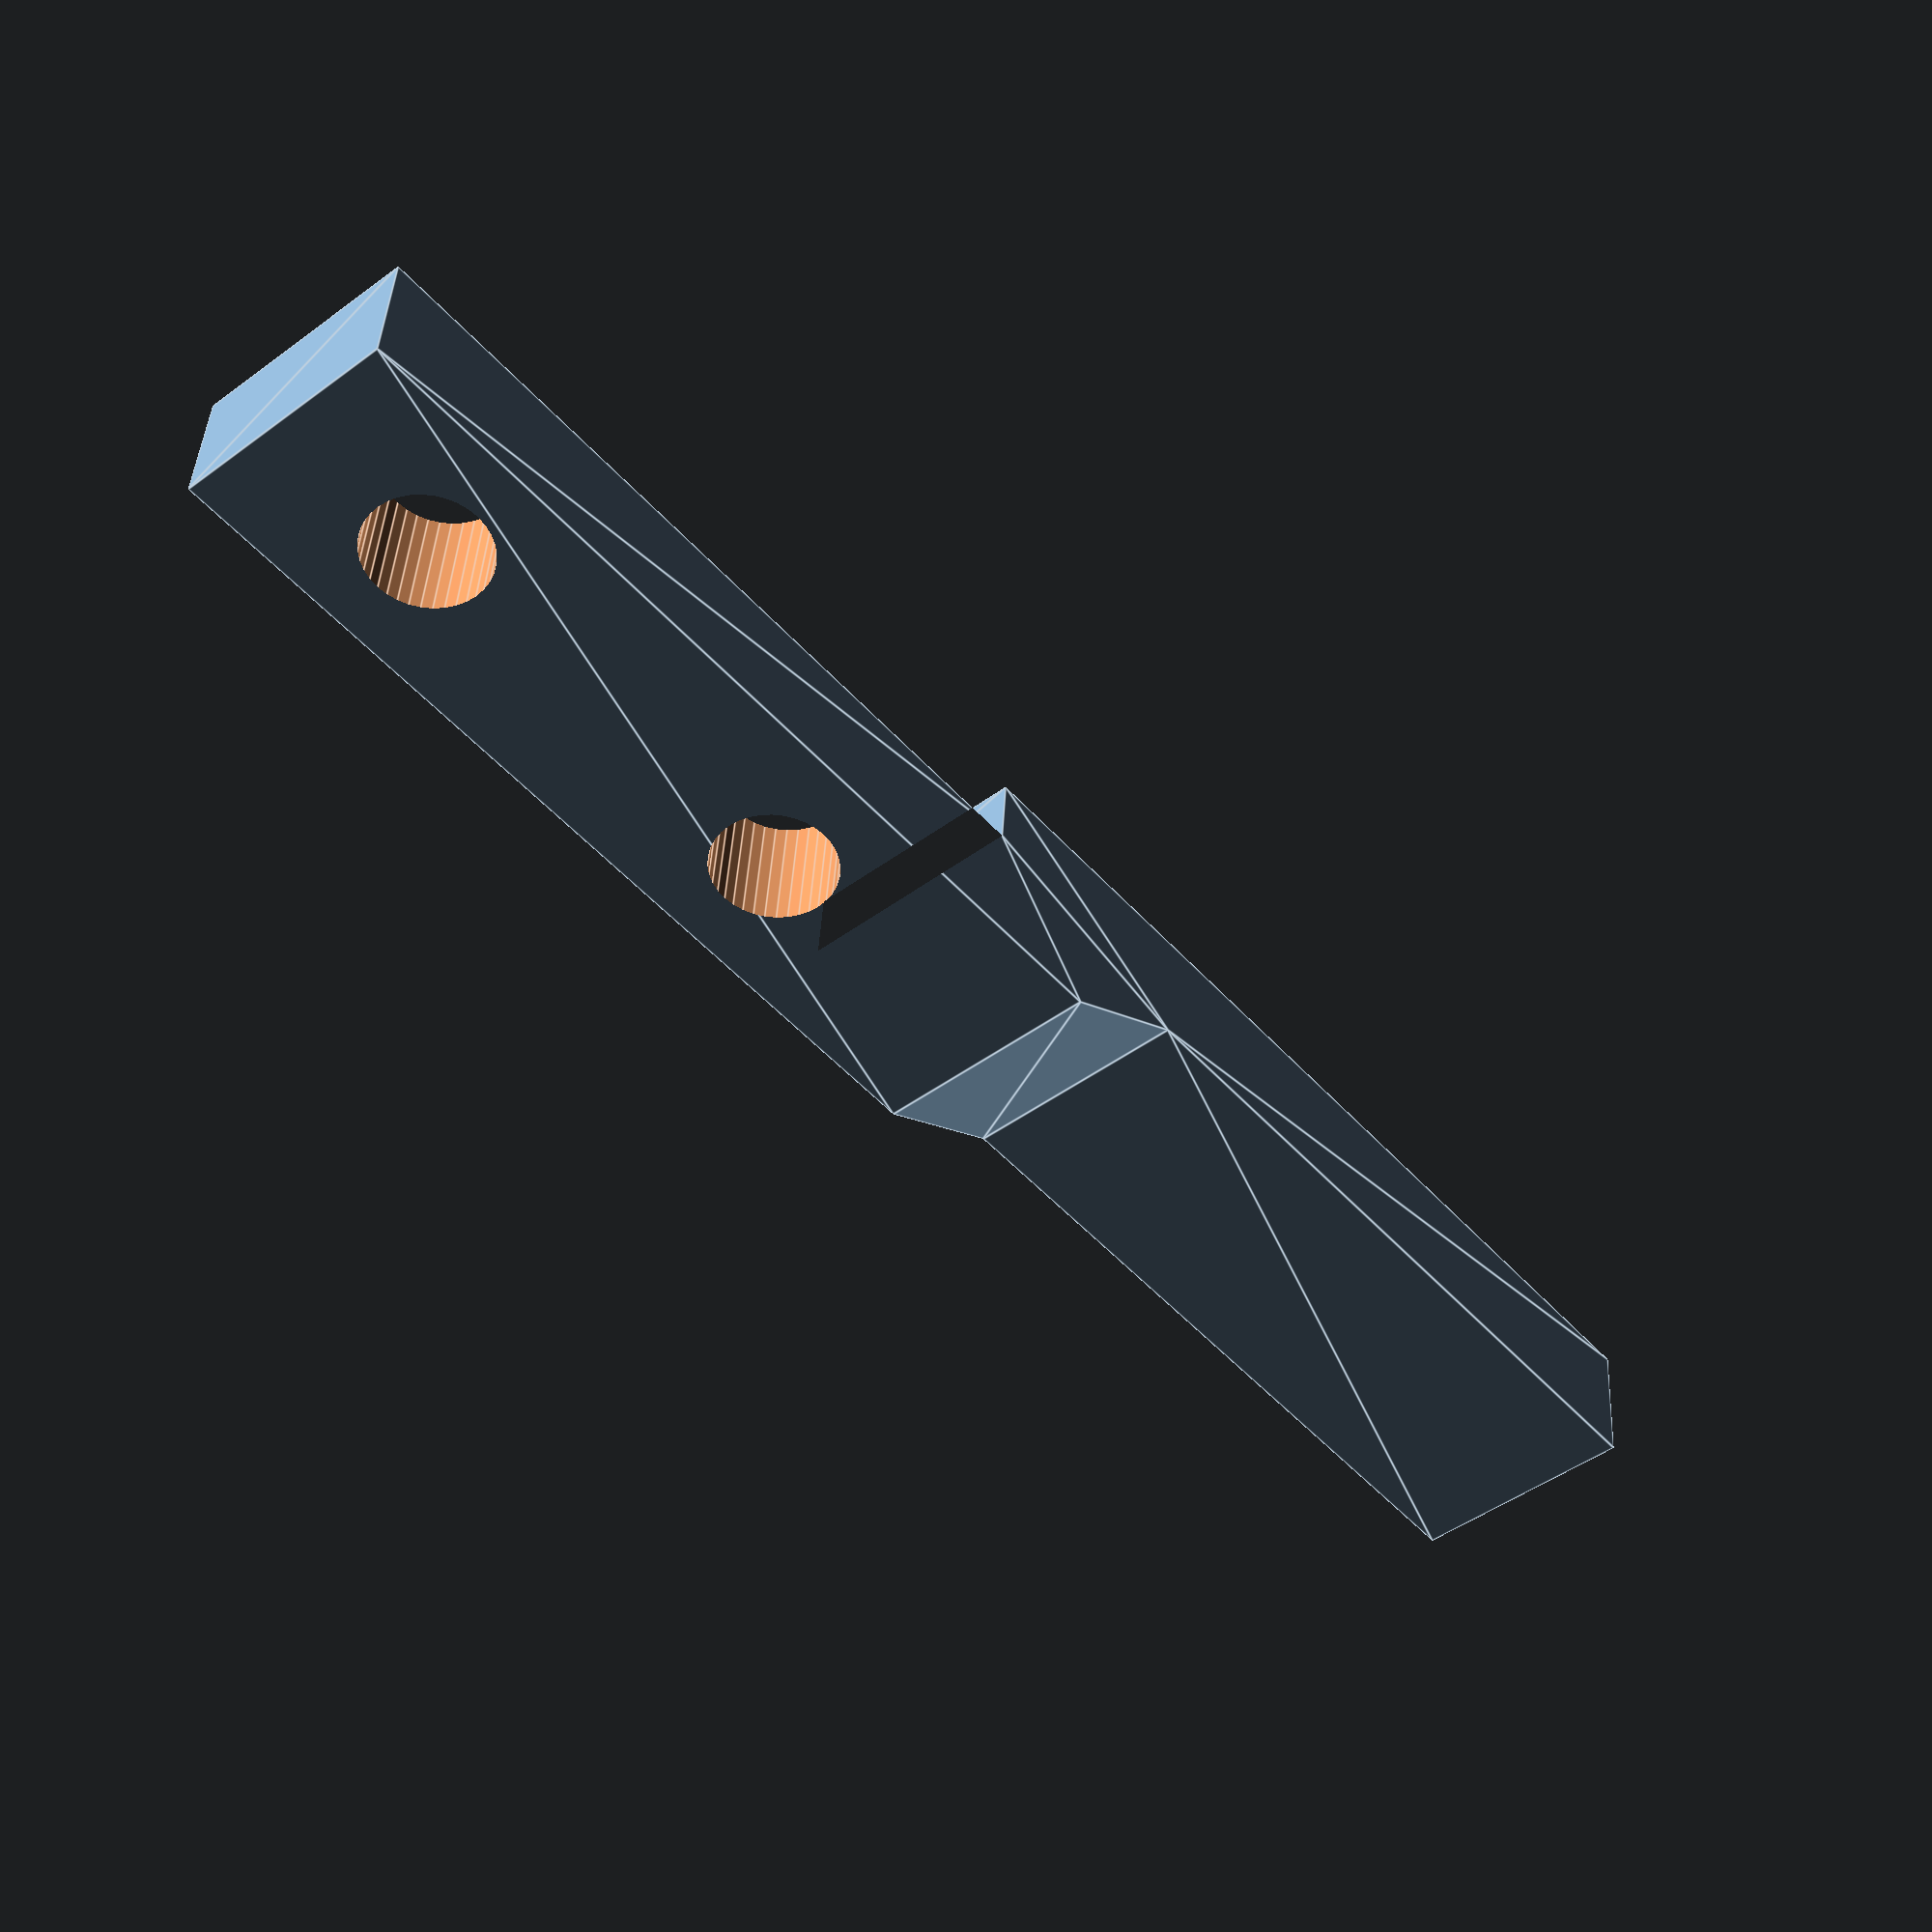
<openscad>
// Customizable Ord Bot Z-Wobble Suppressor

// CUSTOMIZER VARIABLES

$fn=36;

// Height of suppressor
height=9.5;
// Thickness of parts (This is the width of the makerslide gap)
thickness=5.2;
// Width of plate which will mount to your Z screw
mount_width=33;
// Offset between mount plate and arm.
offset=3;
// Length of arm, this needs to reach the makerslide gap.
arm_length=40;
// Diameter of screw holes.
hole_diameter=5.0;
// Separation between screw holes (center to center).
hole_separation=18.5;

difference(){
	linear_extrude(height=height){
		union(){
			// mount plate
			square([mount_width, thickness]);
			// anti-wobble arm
			translate([-arm_length,offset,0]) square([arm_length,thickness]);
		
			// attach them
			polygon(points=[[-5-thickness,offset],[0,offset+thickness],[0,thickness],[0,0], [-5,0]],paths=[ [0,1,2,3,4,5] ]);
		}
	}
	rotate([-90,0,0]) translate([(mount_width-(hole_separation))/2,0,0]) translate([0,-height/2,-1]) cylinder(r=hole_diameter/2, h=thickness+2);
	rotate([-90,0,0]) translate([(mount_width-(hole_separation))/2 + (hole_separation),0,0]) translate([0,-height/2,-1]) cylinder(r=hole_diameter/2, h=thickness+2);
}

</openscad>
<views>
elev=45.6 azim=355.5 roll=130.6 proj=p view=edges
</views>
